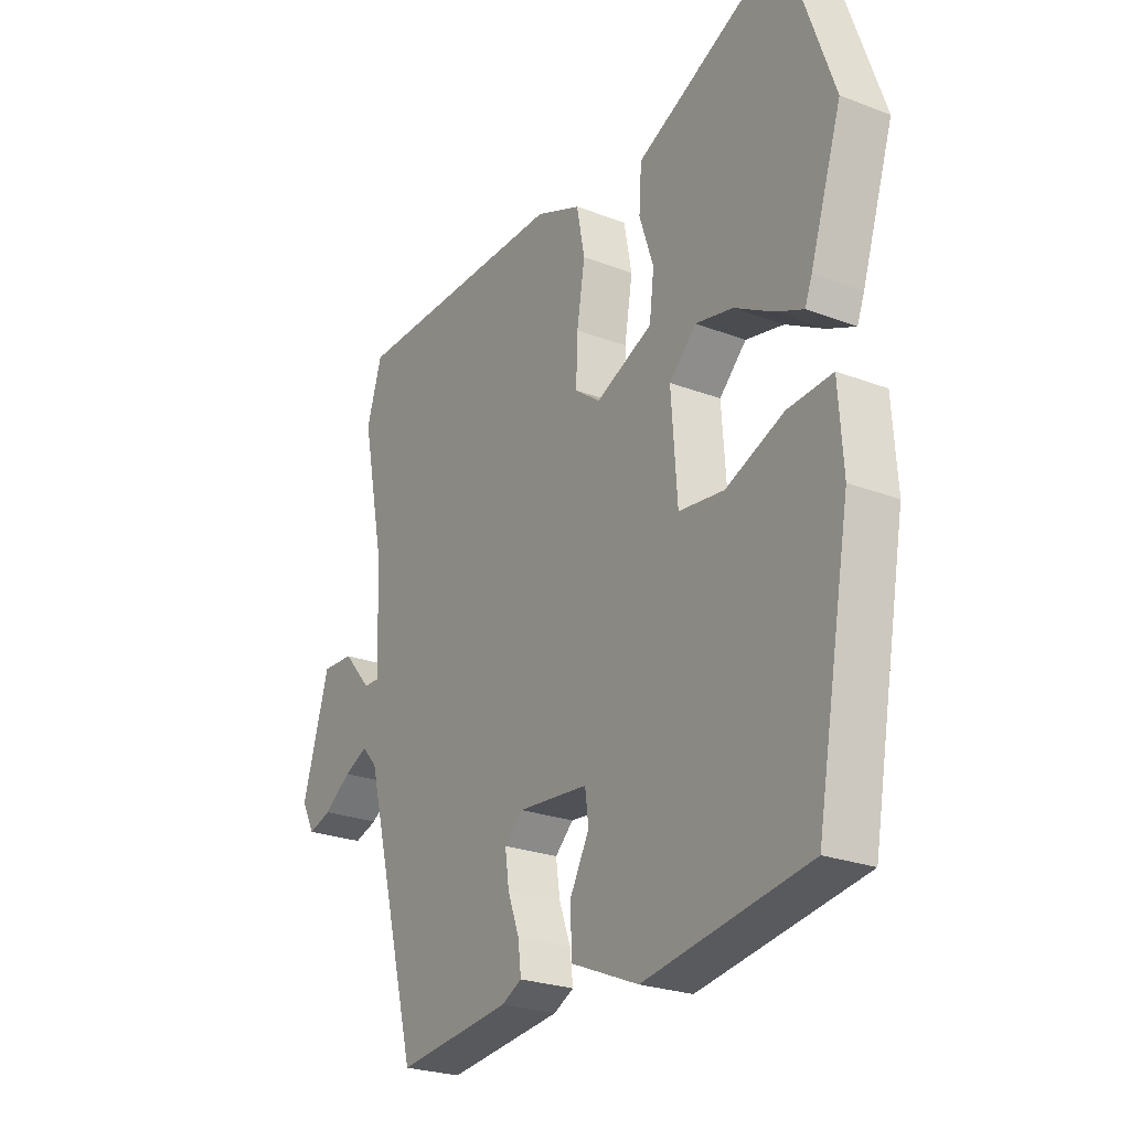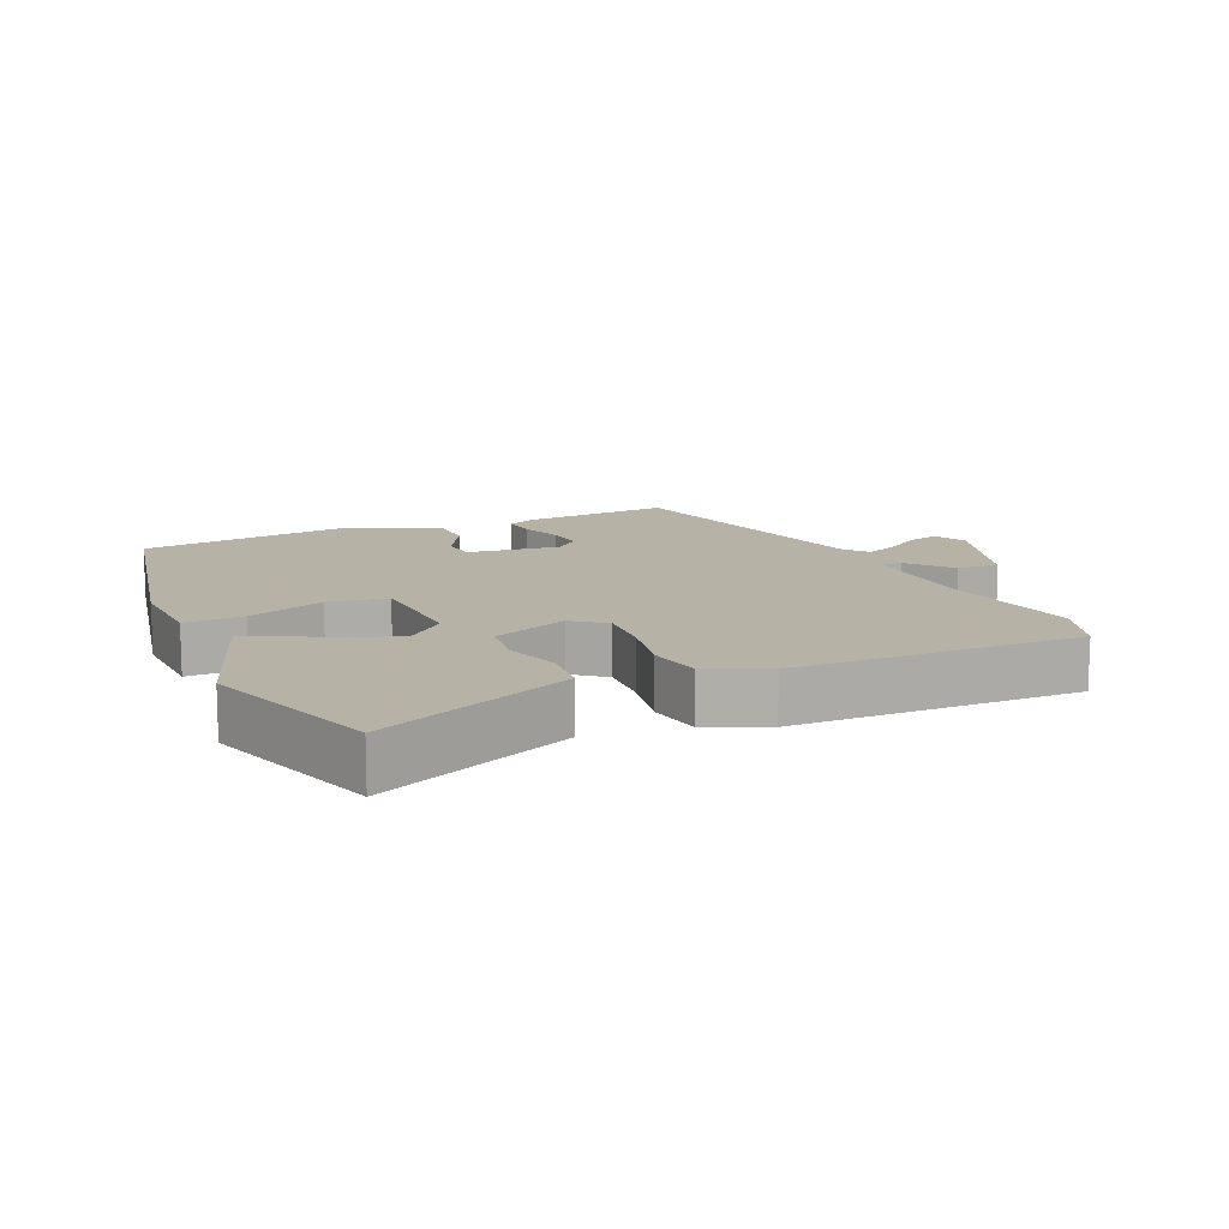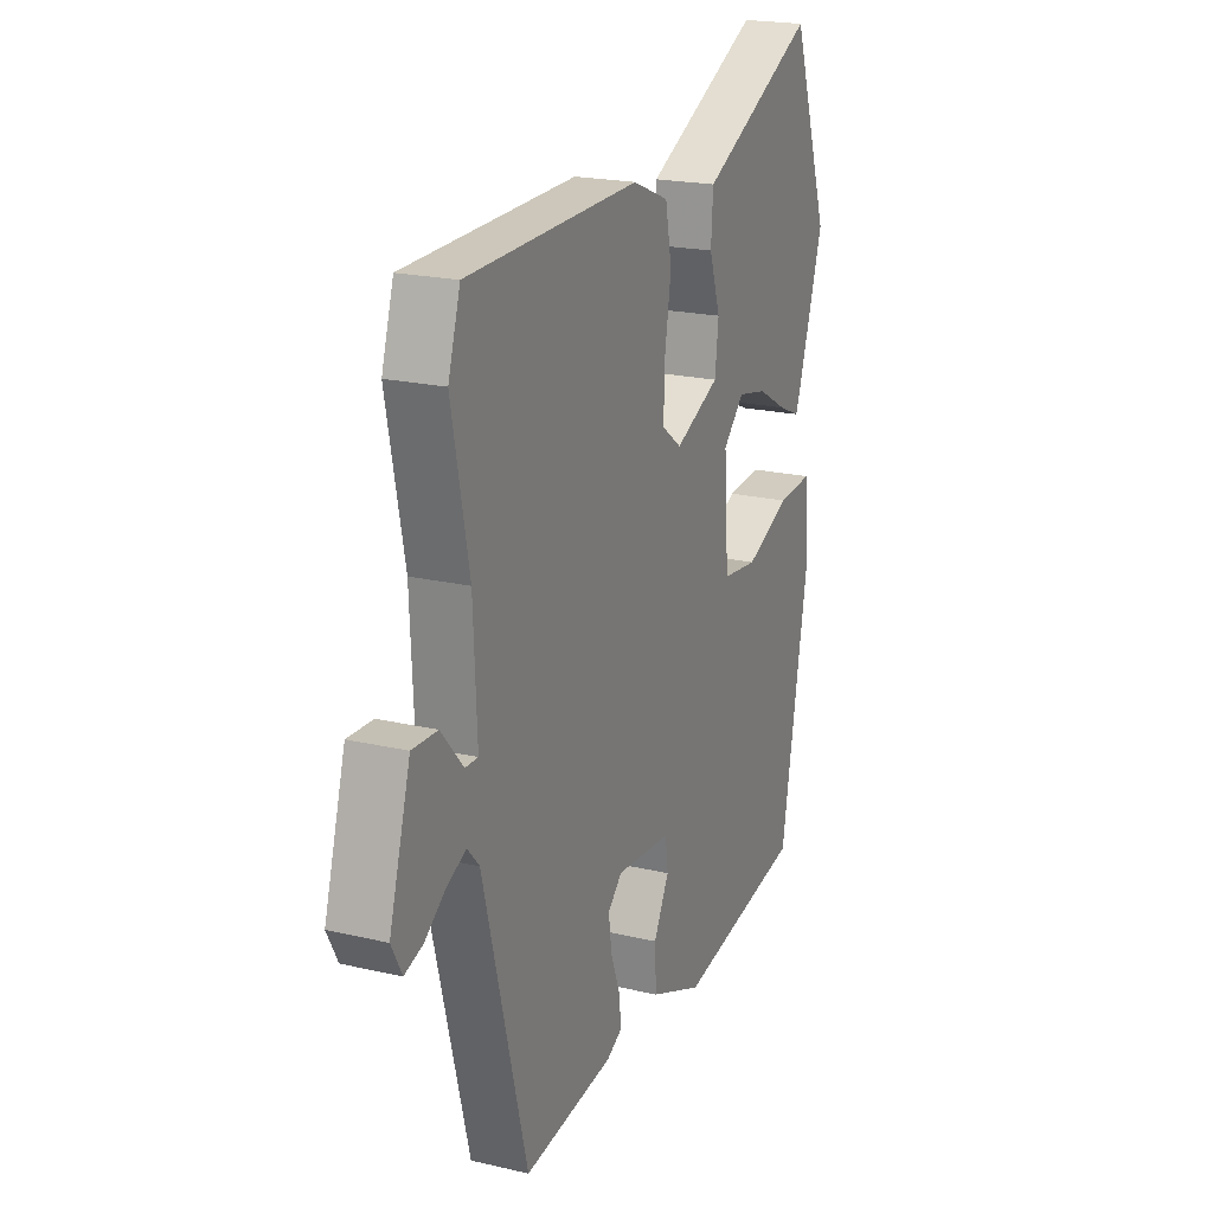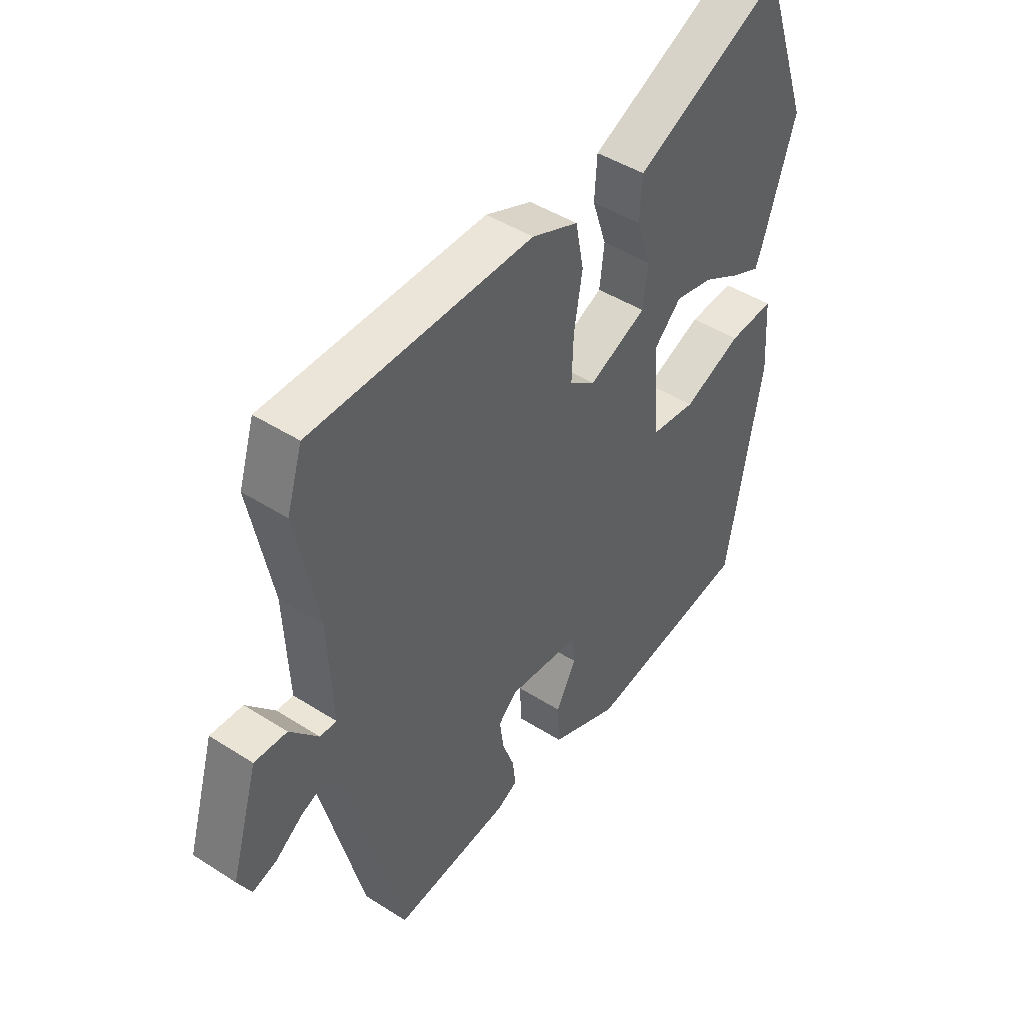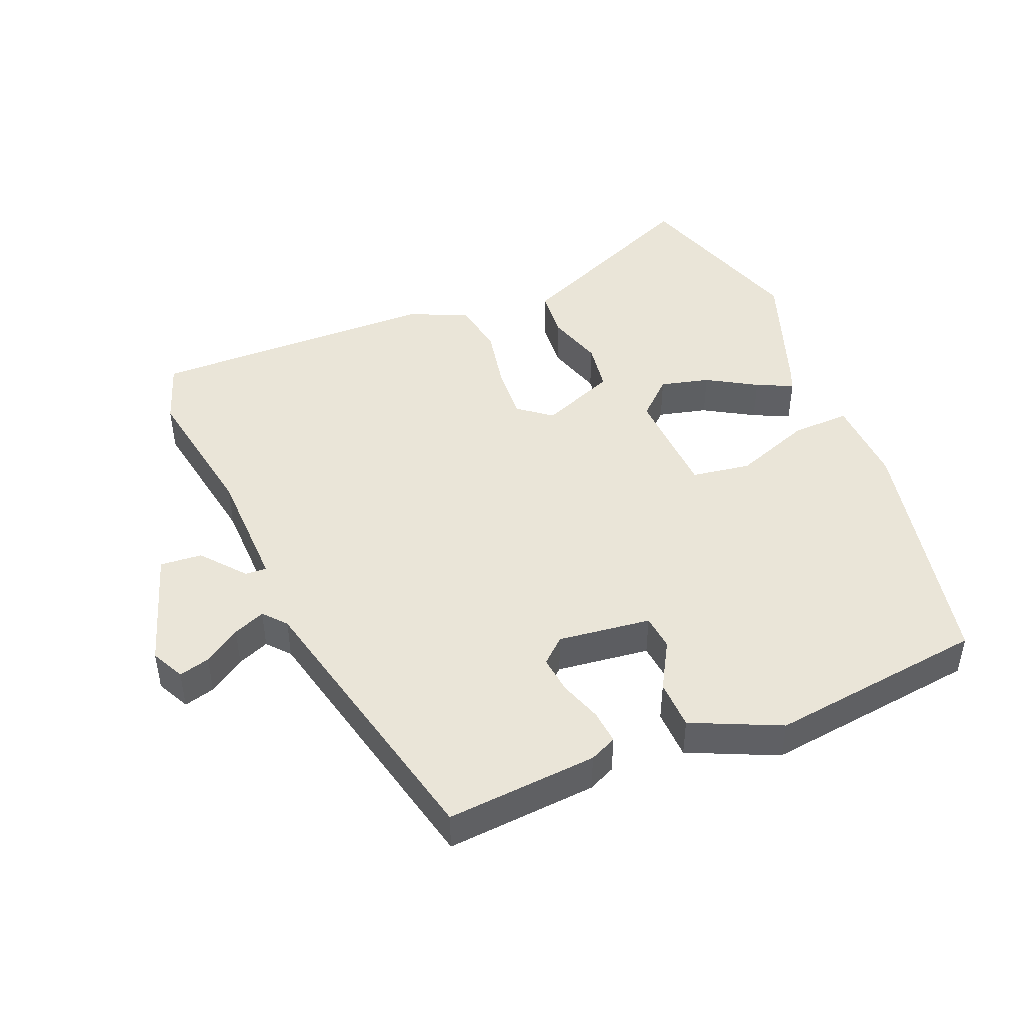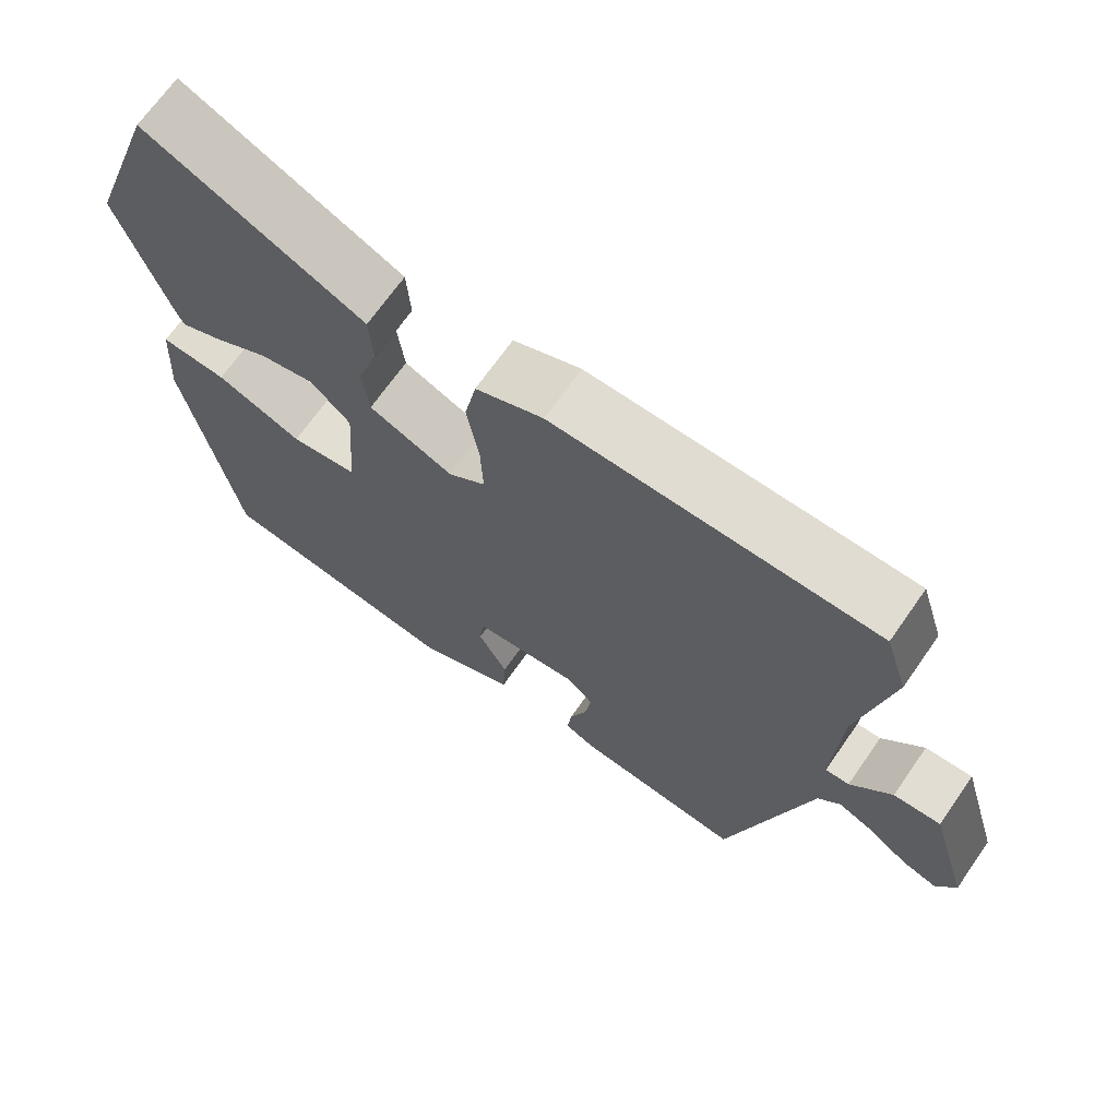
<metadata>
{"format":"obj","ext":"obj","renderer":"f3d","projection":"perspective","resolution":1024,"background":"white","views":[{"elev":-24.8,"azim":-121.9,"up":"+Z"},{"elev":12.5,"azim":-22.4,"up":"+Y"},{"elev":20.7,"azim":112.9,"up":"+Z"},{"elev":45.2,"azim":126.5,"up":"+Z"},{"elev":45.4,"azim":159.2,"up":"+Y"},{"elev":68.8,"azim":34.9,"up":"+Z"}]}
</metadata>
<code>
v 0.495 0.07 0.516
v 0.525 0.07 0.42
v 0.482 0.07 0.206
v 0.473 0.07 0.02
v 0.505 0.07 0.021
v 0.56 0.07 0.084
v 0.623 0.07 0.087
v 0.676 0.07 -0.092
v 0.65 0.07 -0.141
v 0.604 0.07 -0.127
v 0.551 0.07 -0.089
v 0.504 0.07 -0.068
v 0.474 0.07 -0.101
v 0.364 0.07 -0.525
v 0.139 0.07 -0.5
v 0.099 0.07 -0.48
v 0.105 0.07 -0.429
v 0.128 0.07 -0.367
v 0.136 0.07 -0.31
v 0.1 0.07 -0.276
v -0.039 0.07 -0.289
v -0.046 0.07 -0.342
v -0.007 0.07 -0.415
v -0.011 0.07 -0.489
v -0.144 0.07 -0.545
v -0.467 0.07 -0.494
v -0.535 0.07 -0.118
v -0.526 0.07 0.015
v -0.438 0.07 0.009
v -0.324 0.07 -0.037
v -0.235 0.07 -0.026
v -0.223 0.07 0.142
v -0.276 0.07 0.194
v -0.35 0.07 0.178
v -0.425 0.07 0.136
v -0.48 0.07 0.112
v -0.494 0.07 0.149
v -0.556 0.07 0.34
v -0.461 0.07 0.61
v -0.276 0.07 0.522
v -0.17 0.07 0.472
v -0.165 0.07 0.396
v -0.193 0.07 0.312
v -0.184 0.07 0.237
v -0.072 0.07 0.188
v -0.022 0.07 0.225
v -0.025 0.07 0.307
v -0.041 0.07 0.403
v -0.025 0.07 0.485
v 0.065 0.07 0.522
v 0.495 0 0.516
v 0.525 0 0.42
v 0.482 0 0.206
v 0.473 0 0.02
v 0.505 0 0.021
v 0.56 0 0.084
v 0.623 0 0.087
v 0.676 0 -0.092
v 0.65 0 -0.141
v 0.604 0 -0.127
v 0.551 0 -0.089
v 0.504 0 -0.068
v 0.474 0 -0.101
v 0.364 0 -0.525
v 0.139 0 -0.5
v 0.099 0 -0.48
v 0.105 0 -0.429
v 0.128 0 -0.367
v 0.136 0 -0.31
v 0.1 0 -0.276
v -0.039 0 -0.289
v -0.046 0 -0.342
v -0.007 0 -0.415
v -0.011 0 -0.489
v -0.144 0 -0.545
v -0.467 0 -0.494
v -0.535 0 -0.118
v -0.526 0 0.015
v -0.438 0 0.009
v -0.324 0 -0.037
v -0.235 0 -0.026
v -0.223 0 0.142
v -0.276 0 0.194
v -0.35 0 0.178
v -0.425 0 0.136
v -0.48 0 0.112
v -0.494 0 0.149
v -0.556 0 0.34
v -0.461 0 0.61
v -0.276 0 0.522
v -0.17 0 0.472
v -0.165 0 0.396
v -0.193 0 0.312
v -0.184 0 0.237
v -0.072 0 0.188
v -0.022 0 0.225
v -0.025 0 0.307
v -0.041 0 0.403
v -0.025 0 0.485
v 0.065 0 0.522
f 1 2 3
f 50 1 3
f 49 50 3
f 48 49 3
f 47 48 3
f 46 47 3 4
f 45 46 4
f 40 41 42 43
f 39 40 43
f 38 39 43
f 37 38 43
f 36 37 43
f 35 36 43
f 34 35 43
f 33 34 43 44
f 32 33 44 45
f 28 29 30
f 27 28 30
f 26 27 30
f 25 26 30
f 24 25 30
f 23 24 30
f 22 23 30
f 21 22 30 31
f 32 45 4
f 31 32 4
f 21 31 4
f 20 21 4
f 16 17 18
f 15 16 18
f 14 15 18
f 13 14 18
f 12 13 18 19
f 9 10 11
f 8 9 11
f 7 8 11
f 6 7 11
f 5 6 11
f 5 11 12
f 12 19 20
f 5 12 20
f 4 5 20
f 53 52 51
f 53 51 100
f 53 100 99
f 53 99 98
f 53 98 97
f 54 53 97 96
f 54 96 95
f 93 92 91 90
f 93 90 89
f 93 89 88
f 93 88 87
f 93 87 86
f 93 86 85
f 93 85 84
f 94 93 84 83
f 95 94 83 82
f 80 79 78
f 80 78 77
f 80 77 76
f 80 76 75
f 80 75 74
f 80 74 73
f 80 73 72
f 81 80 72 71
f 54 95 82
f 54 82 81
f 54 81 71
f 54 71 70
f 68 67 66
f 68 66 65
f 68 65 64
f 68 64 63
f 69 68 63 62
f 61 60 59
f 61 59 58
f 61 58 57
f 61 57 56
f 61 56 55
f 62 61 55
f 70 69 62
f 70 62 55
f 70 55 54
f 1 51 52 2
f 2 52 53 3
f 3 53 54 4
f 4 54 55 5
f 5 55 56 6
f 6 56 57 7
f 7 57 58 8
f 8 58 59 9
f 9 59 60 10
f 10 60 61 11
f 11 61 62 12
f 12 62 63 13
f 13 63 64 14
f 14 64 65 15
f 15 65 66 16
f 16 66 67 17
f 17 67 68 18
f 18 68 69 19
f 19 69 70 20
f 20 70 71 21
f 21 71 72 22
f 22 72 73 23
f 23 73 74 24
f 24 74 75 25
f 25 75 76 26
f 26 76 77 27
f 27 77 78 28
f 28 78 79 29
f 29 79 80 30
f 30 80 81 31
f 31 81 82 32
f 32 82 83 33
f 33 83 84 34
f 34 84 85 35
f 35 85 86 36
f 36 86 87 37
f 37 87 88 38
f 38 88 89 39
f 39 89 90 40
f 40 90 91 41
f 41 91 92 42
f 42 92 93 43
f 43 93 94 44
f 44 94 95 45
f 45 95 96 46
f 46 96 97 47
f 47 97 98 48
f 48 98 99 49
f 49 99 100 50
f 50 100 51 1

</code>
